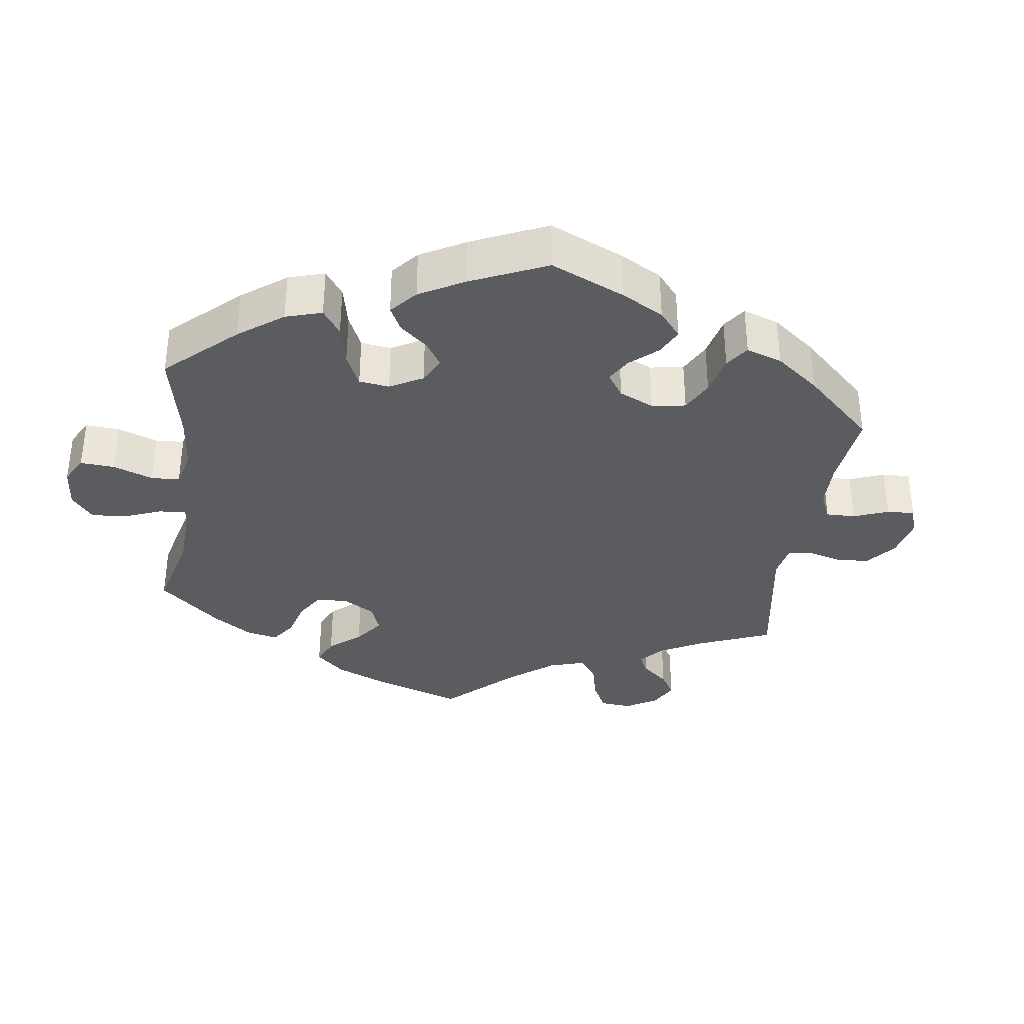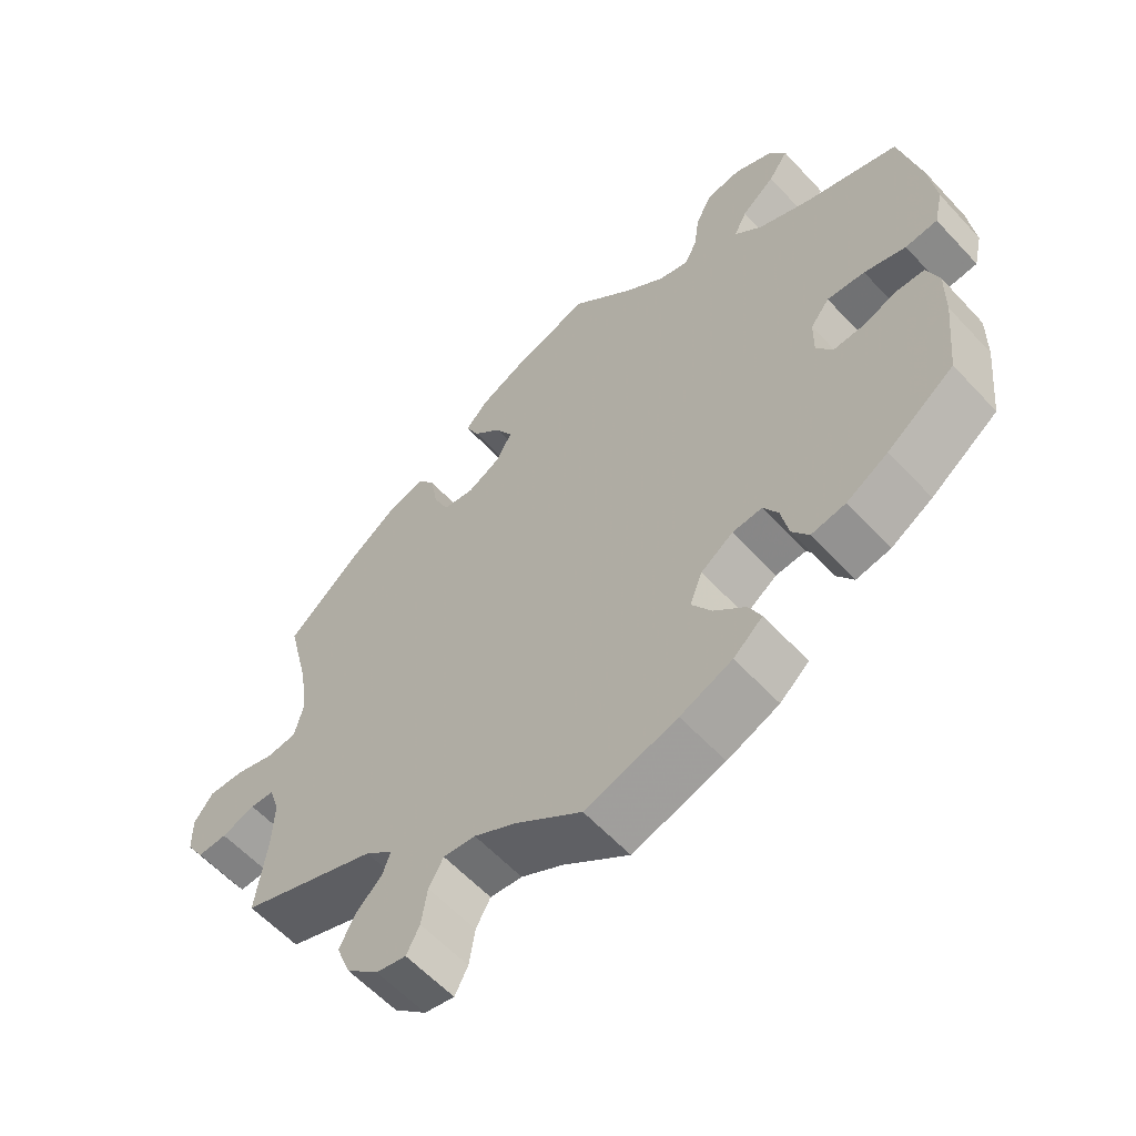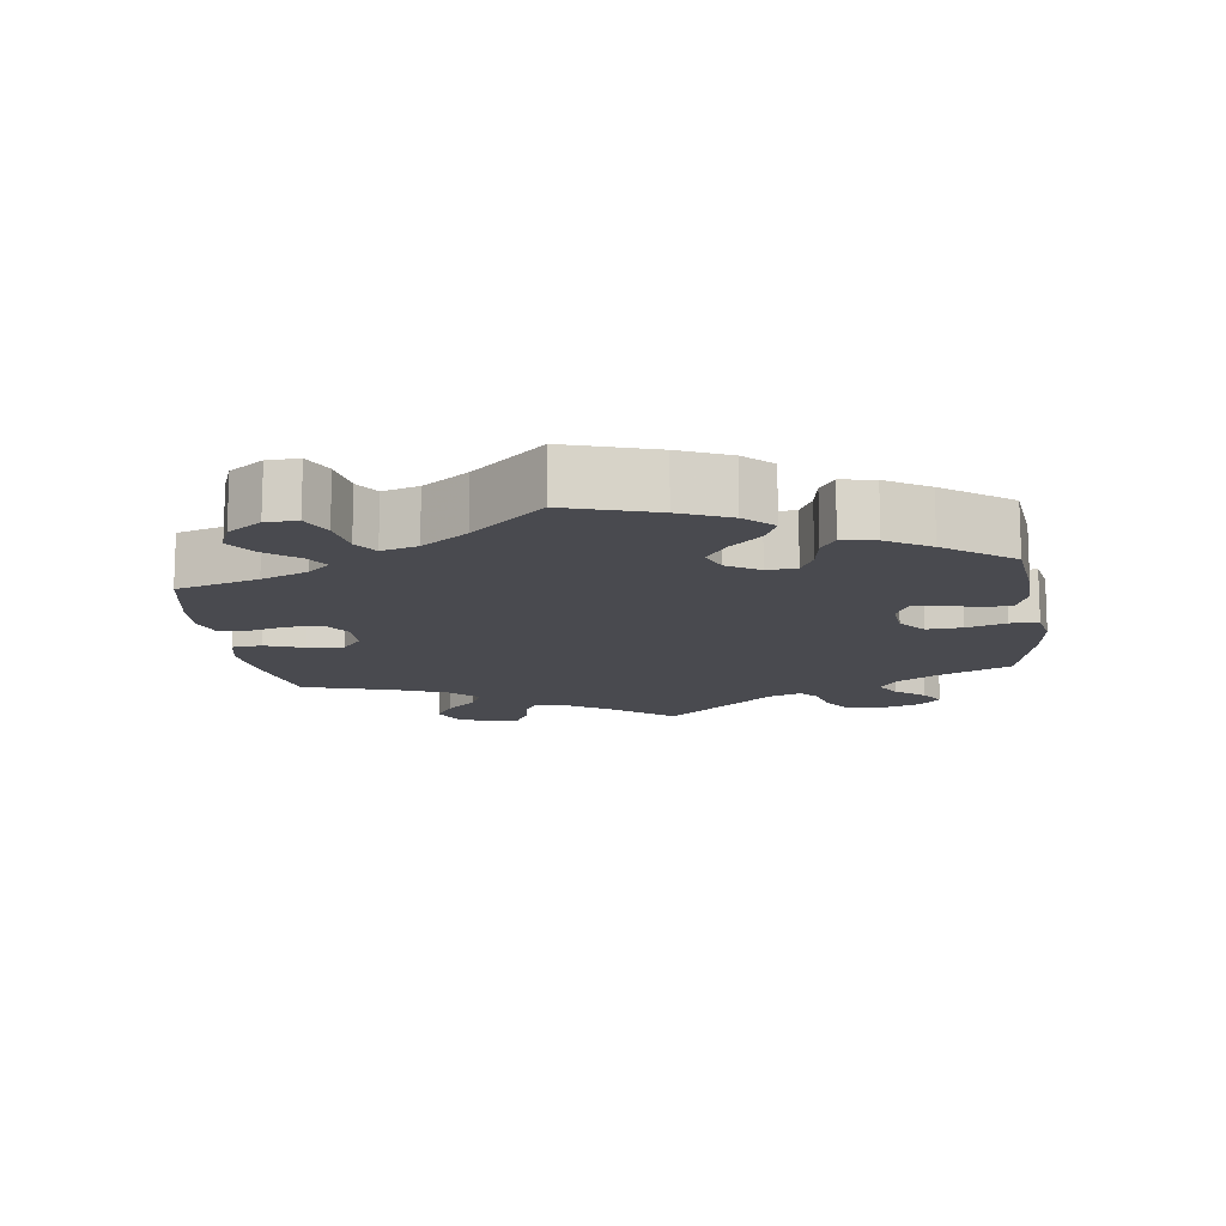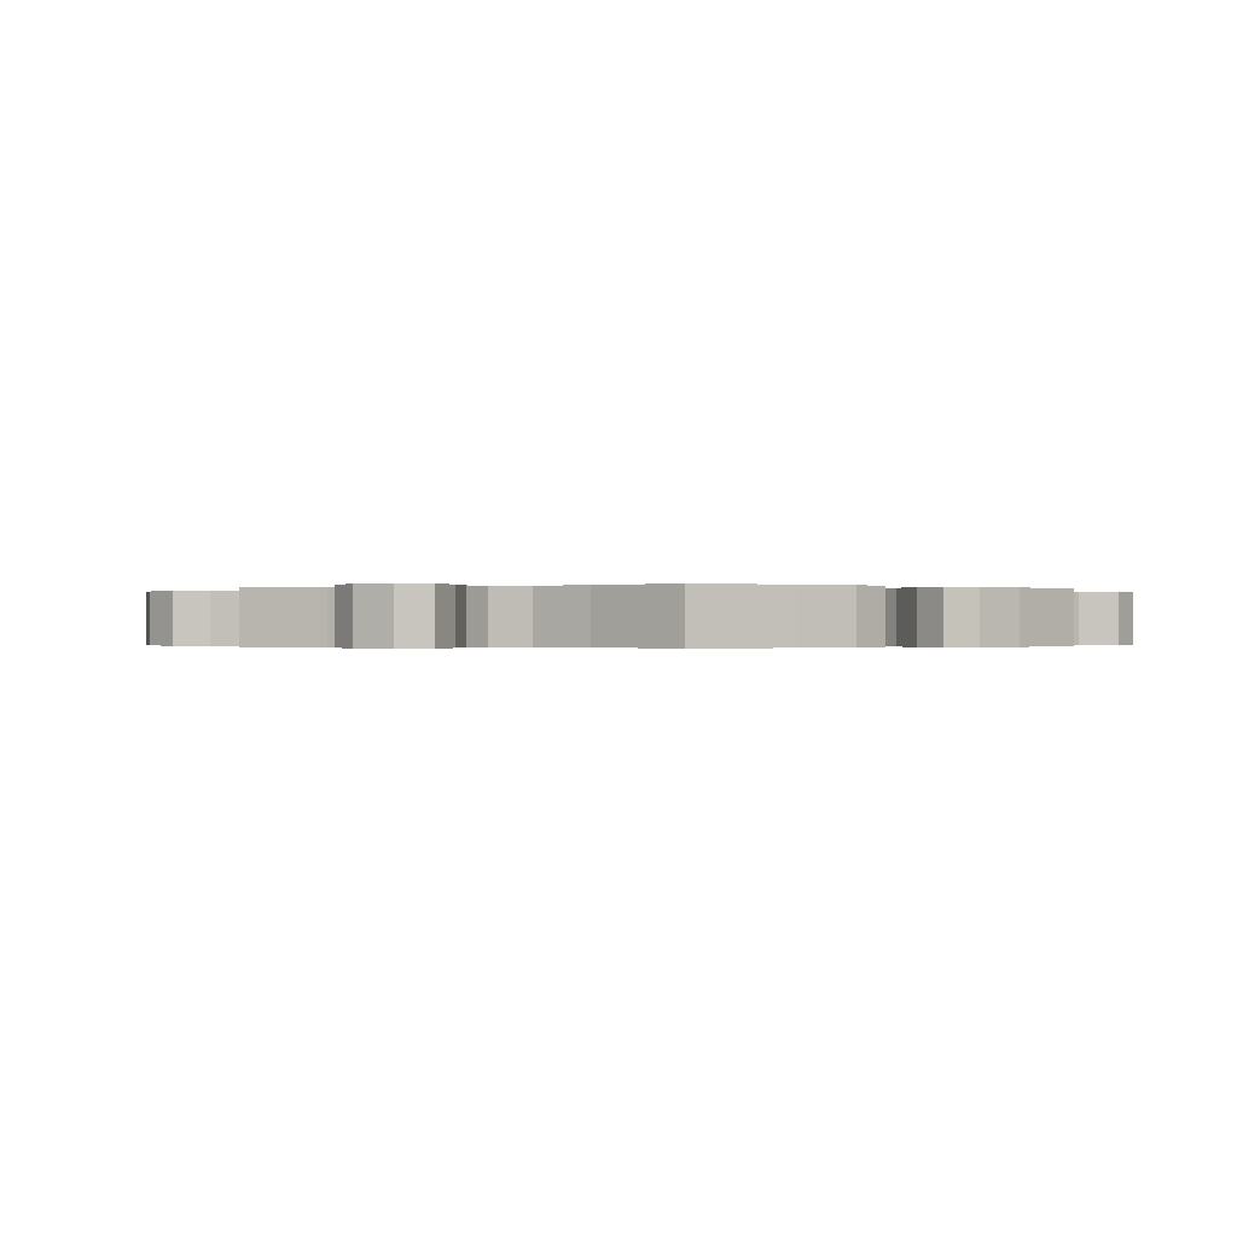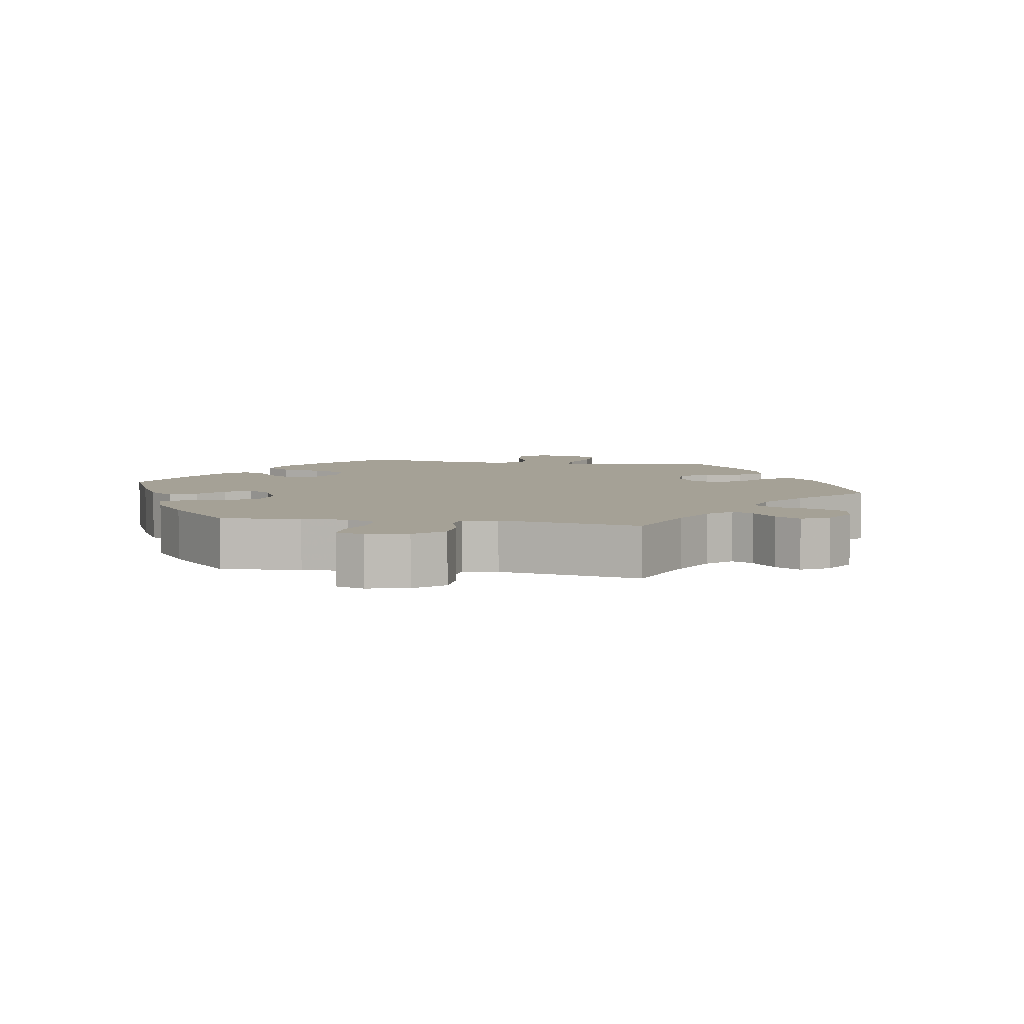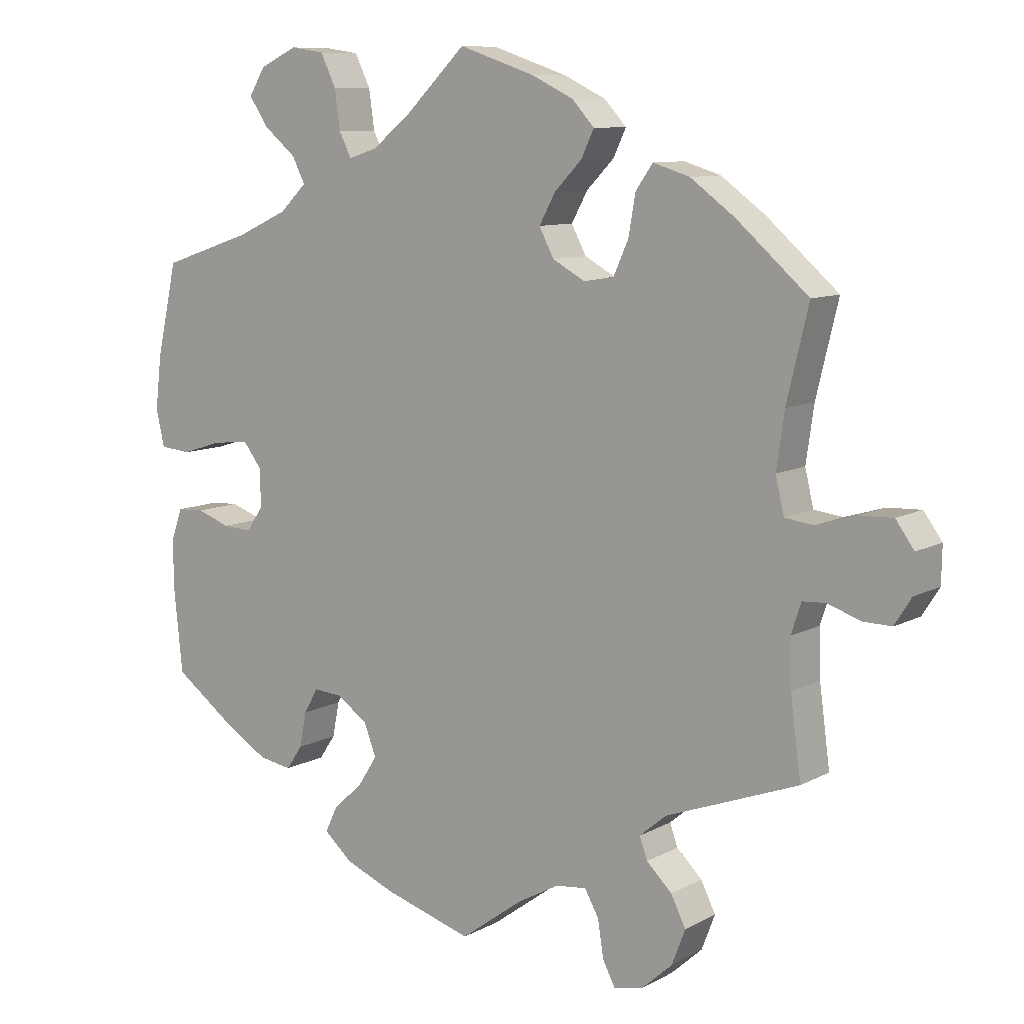
<metadata>
{"format":"obj","ext":"obj","renderer":"f3d","projection":"perspective","resolution":1024,"background":"white","views":[{"elev":-34.7,"azim":112.0,"up":"+Y"},{"elev":-59.5,"azim":42.5,"up":"+Z"},{"elev":-13.5,"azim":68.0,"up":"+Y"},{"elev":-0.3,"azim":-64.1,"up":"+Y"},{"elev":6.1,"azim":-140.9,"up":"+Y"},{"elev":9.5,"azim":-143.9,"up":"+Z"}]}
</metadata>
<code>
v 0.086 0.07 0.494
v 0.141 0.07 0.45
v 0.182 0.07 0.437
v 0.199 0.07 0.471
v 0.207 0.07 0.527
v 0.229 0.07 0.572
v 0.277 0.07 0.579
v 0.33 0.07 0.554
v 0.353 0.07 0.516
v 0.326 0.07 0.476
v 0.28 0.07 0.438
v 0.262 0.07 0.402
v 0.3 0.07 0.365
v 0.372 0.07 0.332
v 0.501 0.07 0.289
v 0.53 0.07 0.16
v 0.539 0.07 0.083
v 0.527 0.07 0.031
v 0.483 0.07 0.027
v 0.426 0.07 0.045
v 0.374 0.07 0.05
v 0.348 0.07 0.016
v 0.347 0.07 -0.037
v 0.37 0.07 -0.072
v 0.412 0.07 -0.07
v 0.459 0.07 -0.053
v 0.498 0.07 -0.055
v 0.514 0.07 -0.101
v 0.513 0.07 -0.172
v 0.501 0.07 -0.289
v 0.409 0.07 -0.356
v 0.352 0.07 -0.39
v 0.305 0.07 -0.398
v 0.282 0.07 -0.364
v 0.272 0.07 -0.314
v 0.252 0.07 -0.279
v 0.211 0.07 -0.282
v 0.167 0.07 -0.313
v 0.15 0.07 -0.358
v 0.177 0.07 -0.4
v 0.22 0.07 -0.44
v 0.237 0.07 -0.476
v 0.197 0.07 -0.511
v 0.126 0.07 -0.54
v 0 0.07 -0.578
v -0.09 0.07 -0.512
v -0.148 0.07 -0.48
v -0.192 0.07 -0.475
v -0.212 0.07 -0.511
v -0.22 0.07 -0.563
v -0.238 0.07 -0.598
v -0.279 0.07 -0.589
v -0.323 0.07 -0.549
v -0.342 0.07 -0.499
v -0.321 0.07 -0.457
v -0.285 0.07 -0.422
v -0.274 0.07 -0.391
v -0.312 0.07 -0.359
v -0.5 0.07 -0.289
v -0.485 0.07 -0.177
v -0.483 0.07 -0.11
v -0.497 0.07 -0.067
v -0.53 0.07 -0.065
v -0.576 0.07 -0.081
v -0.617 0.07 -0.082
v -0.641 0.07 -0.044
v -0.642 0.07 0.008
v -0.616 0.07 0.044
v -0.568 0.07 0.042
v -0.512 0.07 0.025
v -0.471 0.07 0.03
v -0.459 0.07 0.081
v -0.47 0.07 0.159
v -0.501 0.07 0.288
v -0.399 0.07 0.377
v -0.336 0.07 0.423
v -0.284 0.07 0.439
v -0.26 0.07 0.405
v -0.25 0.07 0.348
v -0.229 0.07 0.301
v -0.186 0.07 0.294
v -0.14 0.07 0.319
v -0.119 0.07 0.359
v -0.142 0.07 0.401
v -0.181 0.07 0.441
v -0.199 0.07 0.479
v -0.168 0.07 0.513
v -0.108 0.07 0.542
v 0 0.07 0.578
v 0.086 0 0.494
v 0.141 0 0.45
v 0.182 0 0.437
v 0.199 0 0.471
v 0.207 0 0.527
v 0.229 0 0.572
v 0.277 0 0.579
v 0.33 0 0.554
v 0.353 0 0.516
v 0.326 0 0.476
v 0.28 0 0.438
v 0.262 0 0.402
v 0.3 0 0.365
v 0.372 0 0.332
v 0.501 0 0.289
v 0.53 0 0.16
v 0.539 0 0.083
v 0.527 0 0.031
v 0.483 0 0.027
v 0.426 0 0.045
v 0.374 0 0.05
v 0.348 0 0.016
v 0.347 0 -0.037
v 0.37 0 -0.072
v 0.412 0 -0.07
v 0.459 0 -0.053
v 0.498 0 -0.055
v 0.514 0 -0.101
v 0.513 0 -0.172
v 0.501 0 -0.289
v 0.409 0 -0.356
v 0.352 0 -0.39
v 0.305 0 -0.398
v 0.282 0 -0.364
v 0.272 0 -0.314
v 0.252 0 -0.279
v 0.211 0 -0.282
v 0.167 0 -0.313
v 0.15 0 -0.358
v 0.177 0 -0.4
v 0.22 0 -0.44
v 0.237 0 -0.476
v 0.197 0 -0.511
v 0.126 0 -0.54
v 0 0 -0.578
v -0.09 0 -0.512
v -0.148 0 -0.48
v -0.192 0 -0.475
v -0.212 0 -0.511
v -0.22 0 -0.563
v -0.238 0 -0.598
v -0.279 0 -0.589
v -0.323 0 -0.549
v -0.342 0 -0.499
v -0.321 0 -0.457
v -0.285 0 -0.422
v -0.274 0 -0.391
v -0.312 0 -0.359
v -0.5 0 -0.289
v -0.485 0 -0.177
v -0.483 0 -0.11
v -0.497 0 -0.067
v -0.53 0 -0.065
v -0.576 0 -0.081
v -0.617 0 -0.082
v -0.641 0 -0.044
v -0.642 0 0.008
v -0.616 0 0.044
v -0.568 0 0.042
v -0.512 0 0.025
v -0.471 0 0.03
v -0.459 0 0.081
v -0.47 0 0.159
v -0.501 0 0.288
v -0.399 0 0.377
v -0.336 0 0.423
v -0.284 0 0.439
v -0.26 0 0.405
v -0.25 0 0.348
v -0.229 0 0.301
v -0.186 0 0.294
v -0.14 0 0.319
v -0.119 0 0.359
v -0.142 0 0.401
v -0.181 0 0.441
v -0.199 0 0.479
v -0.168 0 0.513
v -0.108 0 0.542
v 0 0 0.578
f 88 89 1
f 87 88 1 2
f 84 85 86 87
f 83 84 87 2
f 82 83 2 3
f 81 82 3
f 76 77 78 79
f 76 79 80
f 73 74 75 76
f 72 73 76 80
f 71 72 80 81
f 67 68 69 70
f 67 70 71
f 66 67 71
f 63 64 65 66
f 62 63 66 71
f 61 62 71 81
f 58 59 60
f 57 58 60 61
f 53 54 55 56
f 53 56 57
f 52 53 57
f 49 50 51 52
f 48 49 52 57
f 47 48 57 61
f 43 44 45 46
f 40 41 42 43
f 39 40 43 46
f 38 39 46 47
f 32 33 34 35
f 32 35 36
f 31 32 36
f 30 31 36
f 29 30 36
f 28 29 36 37
f 25 26 27 28
f 24 25 28 37
f 17 18 19 20
f 17 20 21
f 14 15 16 17
f 13 14 17 21
f 12 13 21 22
f 8 9 10 11
f 8 11 12
f 7 8 12
f 4 5 6 7
f 3 4 7 12
f 23 24 37 38
f 38 47 61 81
f 22 23 38 81
f 3 12 22 81
f 90 178 177
f 91 90 177 176
f 176 175 174 173
f 91 176 173 172
f 92 91 172 171
f 92 171 170
f 168 167 166 165
f 169 168 165
f 165 164 163 162
f 169 165 162 161
f 170 169 161 160
f 159 158 157 156
f 160 159 156
f 160 156 155
f 155 154 153 152
f 160 155 152 151
f 170 160 151 150
f 149 148 147
f 150 149 147 146
f 145 144 143 142
f 146 145 142
f 146 142 141
f 141 140 139 138
f 146 141 138 137
f 150 146 137 136
f 135 134 133 132
f 132 131 130 129
f 135 132 129 128
f 136 135 128 127
f 124 123 122 121
f 125 124 121
f 125 121 120
f 125 120 119
f 125 119 118
f 126 125 118 117
f 117 116 115 114
f 126 117 114 113
f 109 108 107 106
f 110 109 106
f 106 105 104 103
f 110 106 103 102
f 111 110 102 101
f 100 99 98 97
f 101 100 97
f 101 97 96
f 96 95 94 93
f 101 96 93 92
f 127 126 113 112
f 170 150 136 127
f 170 127 112 111
f 170 111 101 92
f 1 90 91 2
f 2 91 92 3
f 3 92 93 4
f 4 93 94 5
f 5 94 95 6
f 6 95 96 7
f 7 96 97 8
f 8 97 98 9
f 9 98 99 10
f 10 99 100 11
f 11 100 101 12
f 12 101 102 13
f 13 102 103 14
f 14 103 104 15
f 15 104 105 16
f 16 105 106 17
f 17 106 107 18
f 18 107 108 19
f 19 108 109 20
f 20 109 110 21
f 21 110 111 22
f 22 111 112 23
f 23 112 113 24
f 24 113 114 25
f 25 114 115 26
f 26 115 116 27
f 27 116 117 28
f 28 117 118 29
f 29 118 119 30
f 30 119 120 31
f 31 120 121 32
f 32 121 122 33
f 33 122 123 34
f 34 123 124 35
f 35 124 125 36
f 36 125 126 37
f 37 126 127 38
f 38 127 128 39
f 39 128 129 40
f 40 129 130 41
f 41 130 131 42
f 42 131 132 43
f 43 132 133 44
f 44 133 134 45
f 45 134 135 46
f 46 135 136 47
f 47 136 137 48
f 48 137 138 49
f 49 138 139 50
f 50 139 140 51
f 51 140 141 52
f 52 141 142 53
f 53 142 143 54
f 54 143 144 55
f 55 144 145 56
f 56 145 146 57
f 57 146 147 58
f 58 147 148 59
f 59 148 149 60
f 60 149 150 61
f 61 150 151 62
f 62 151 152 63
f 63 152 153 64
f 64 153 154 65
f 65 154 155 66
f 66 155 156 67
f 67 156 157 68
f 68 157 158 69
f 69 158 159 70
f 70 159 160 71
f 71 160 161 72
f 72 161 162 73
f 73 162 163 74
f 74 163 164 75
f 75 164 165 76
f 76 165 166 77
f 77 166 167 78
f 78 167 168 79
f 79 168 169 80
f 80 169 170 81
f 81 170 171 82
f 82 171 172 83
f 83 172 173 84
f 84 173 174 85
f 85 174 175 86
f 86 175 176 87
f 87 176 177 88
f 88 177 178 89
f 89 178 90 1

</code>
